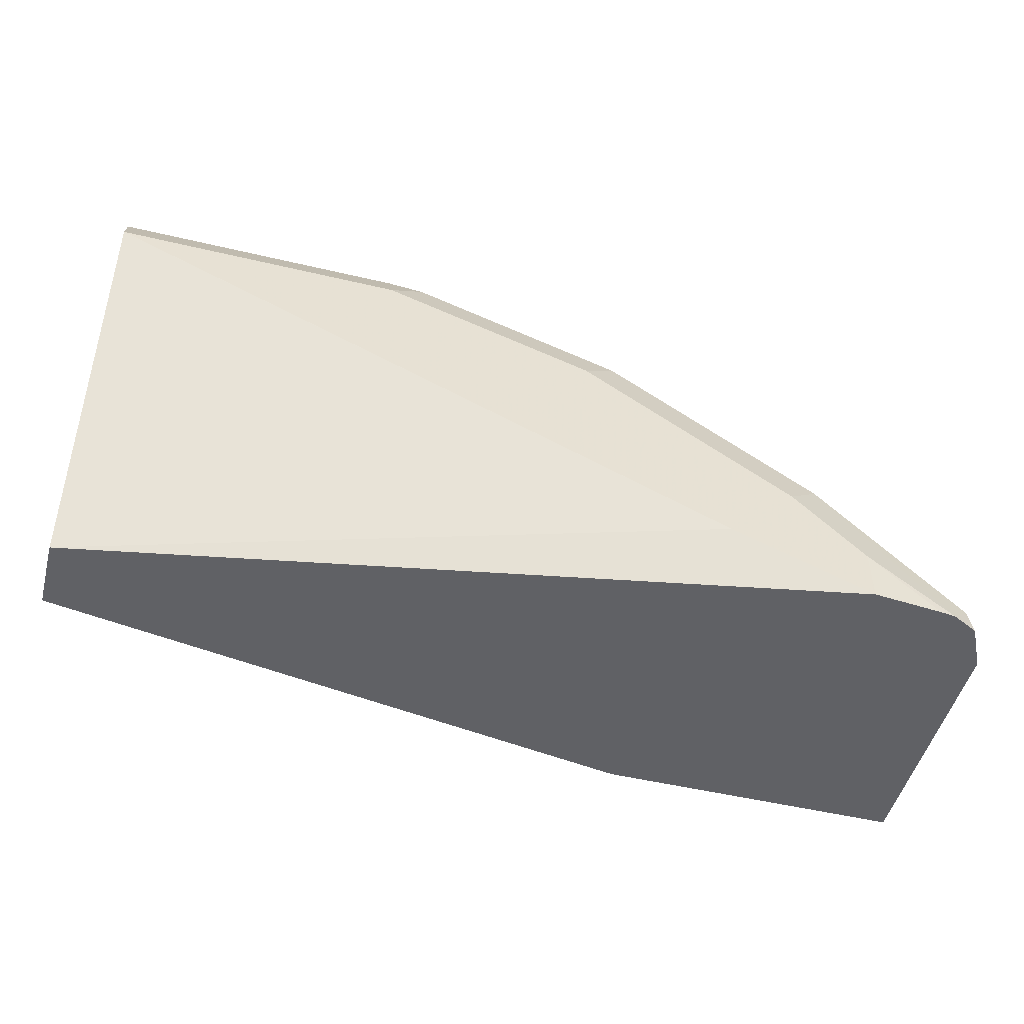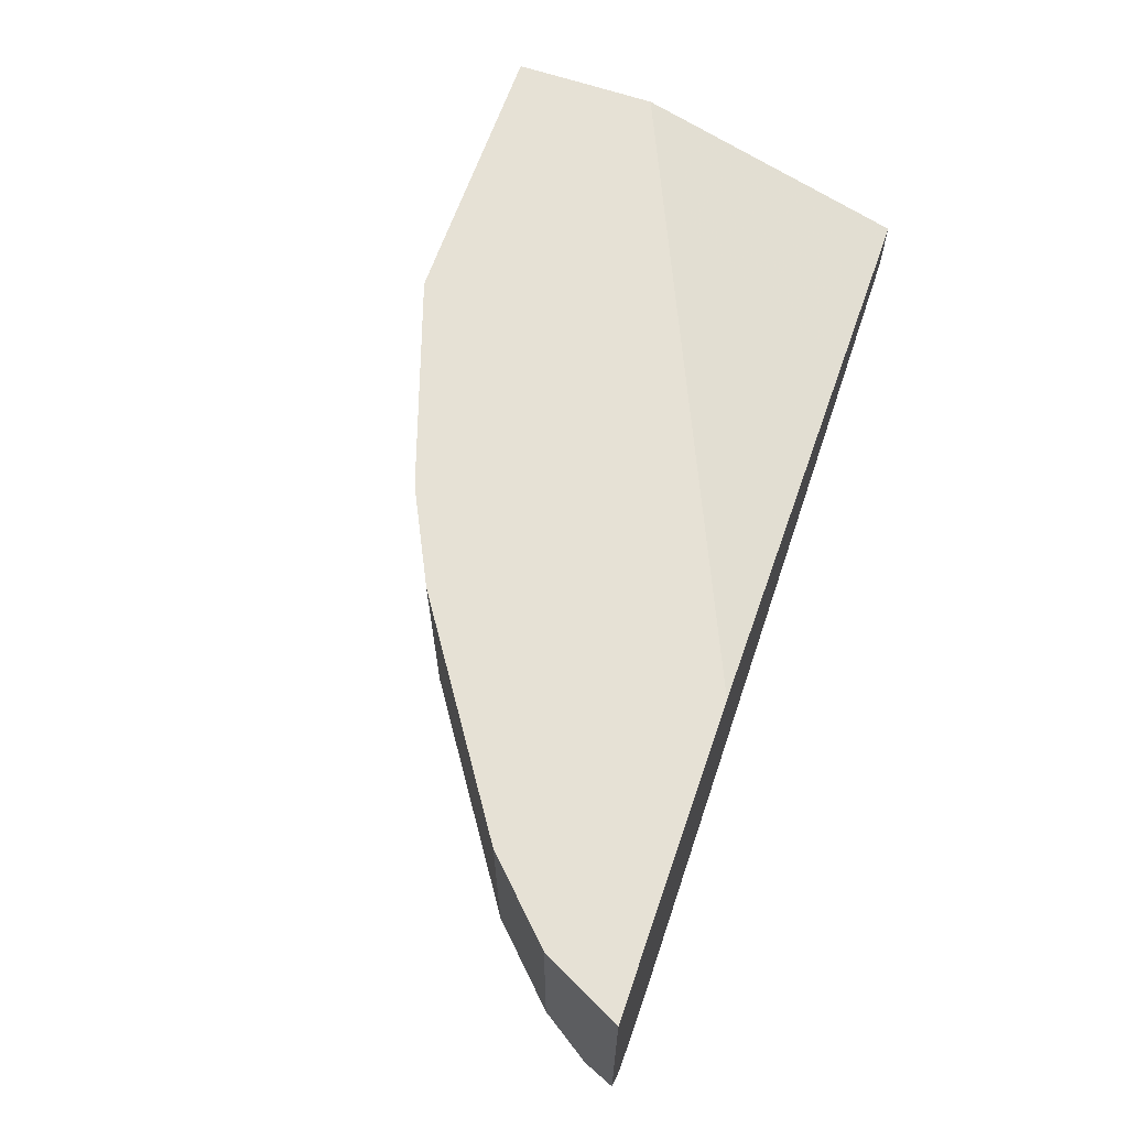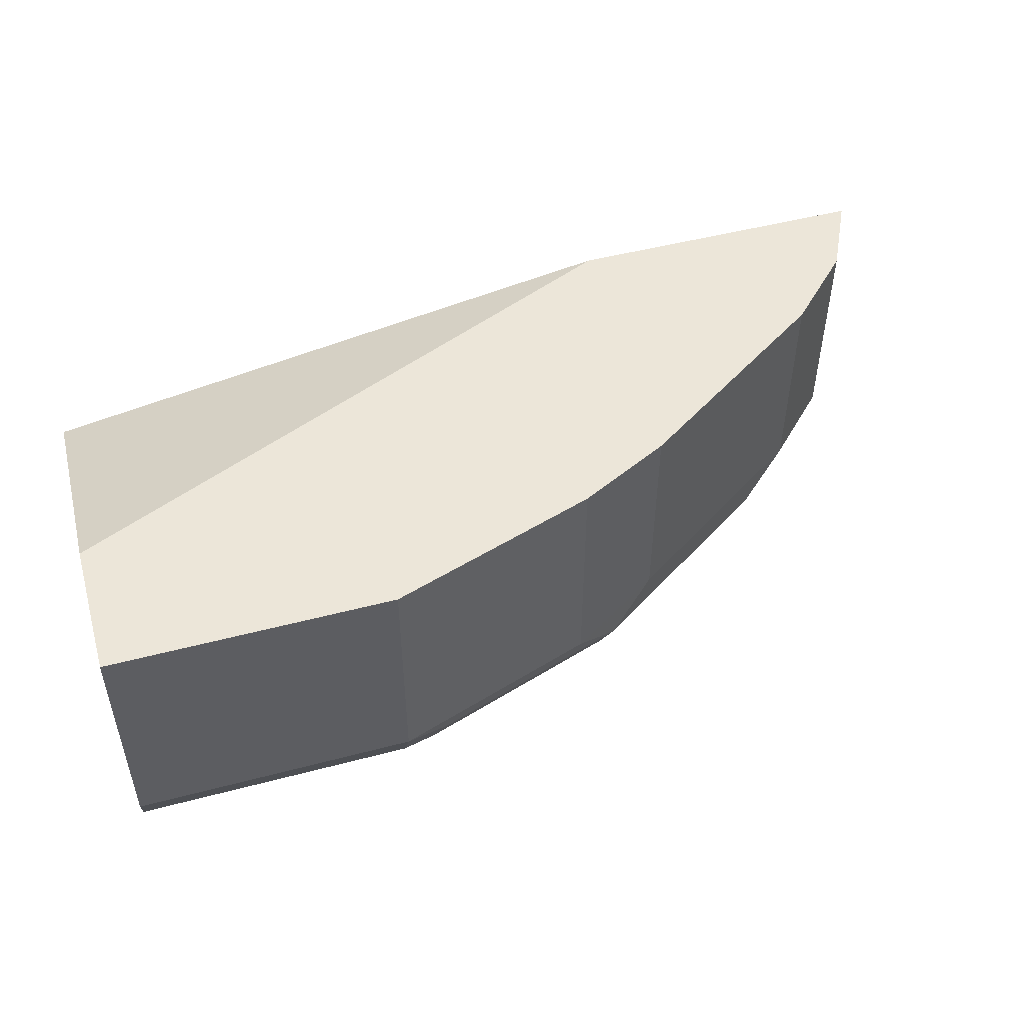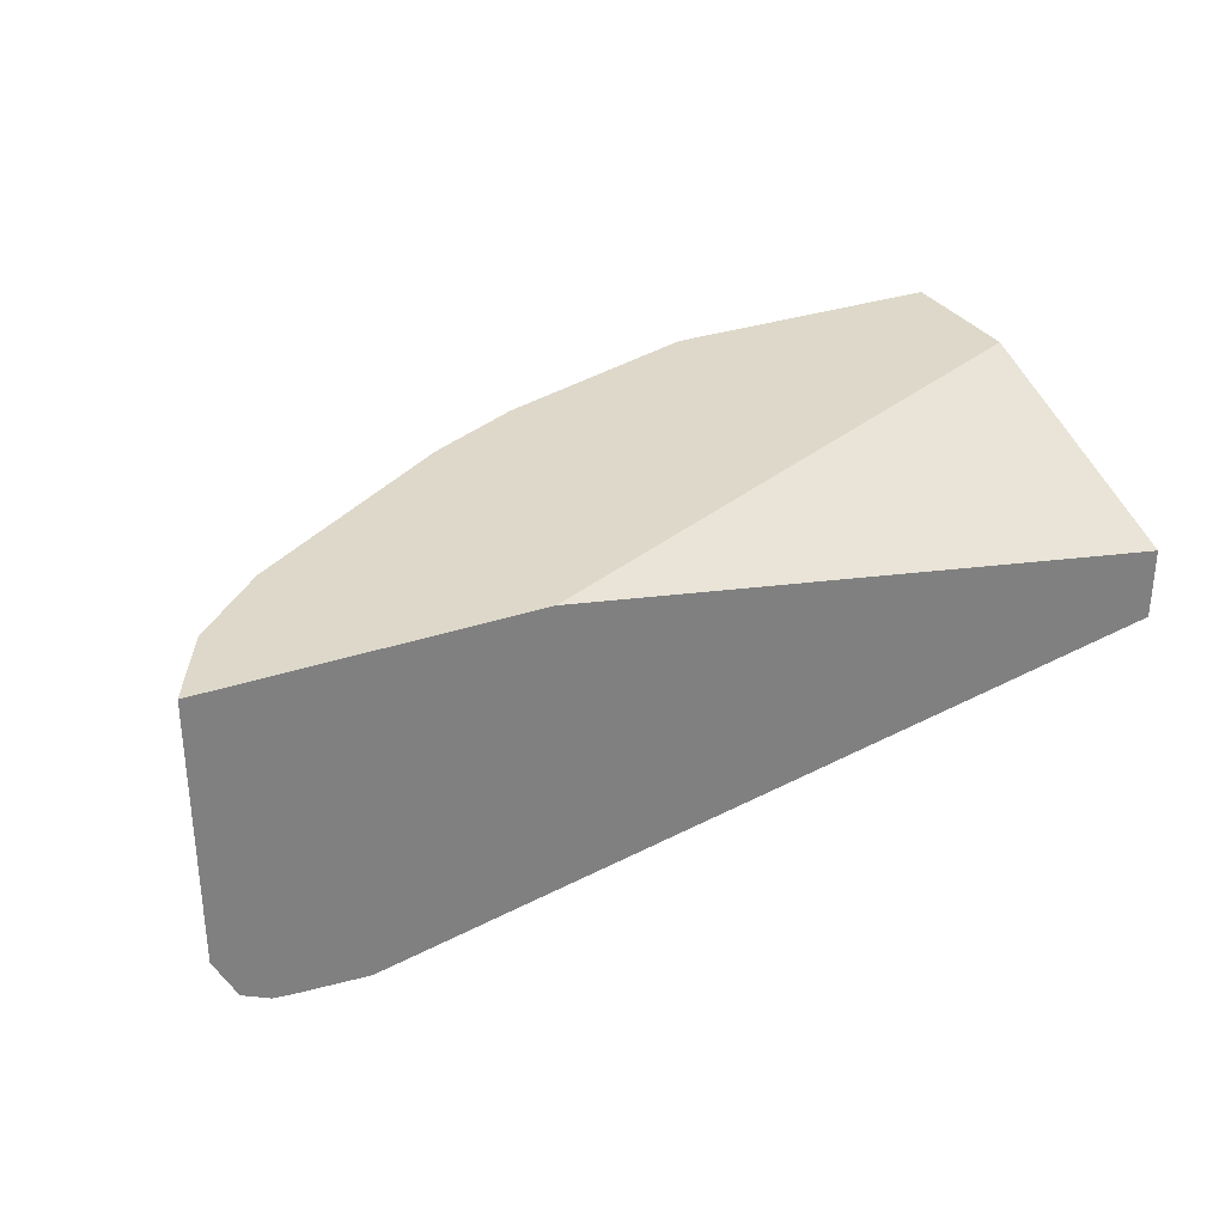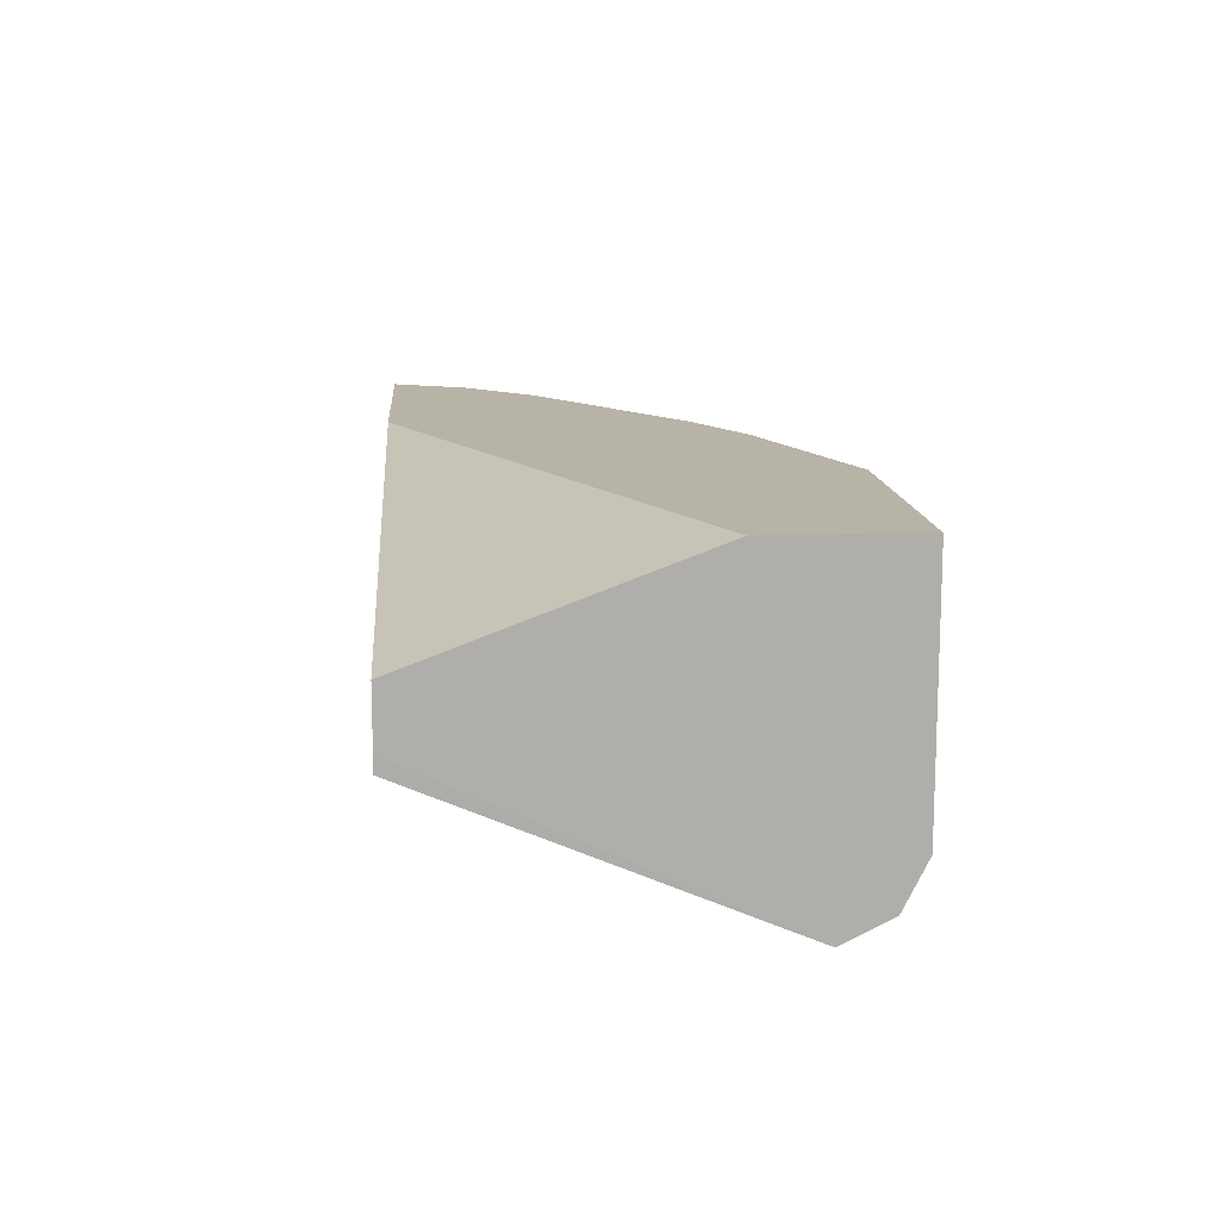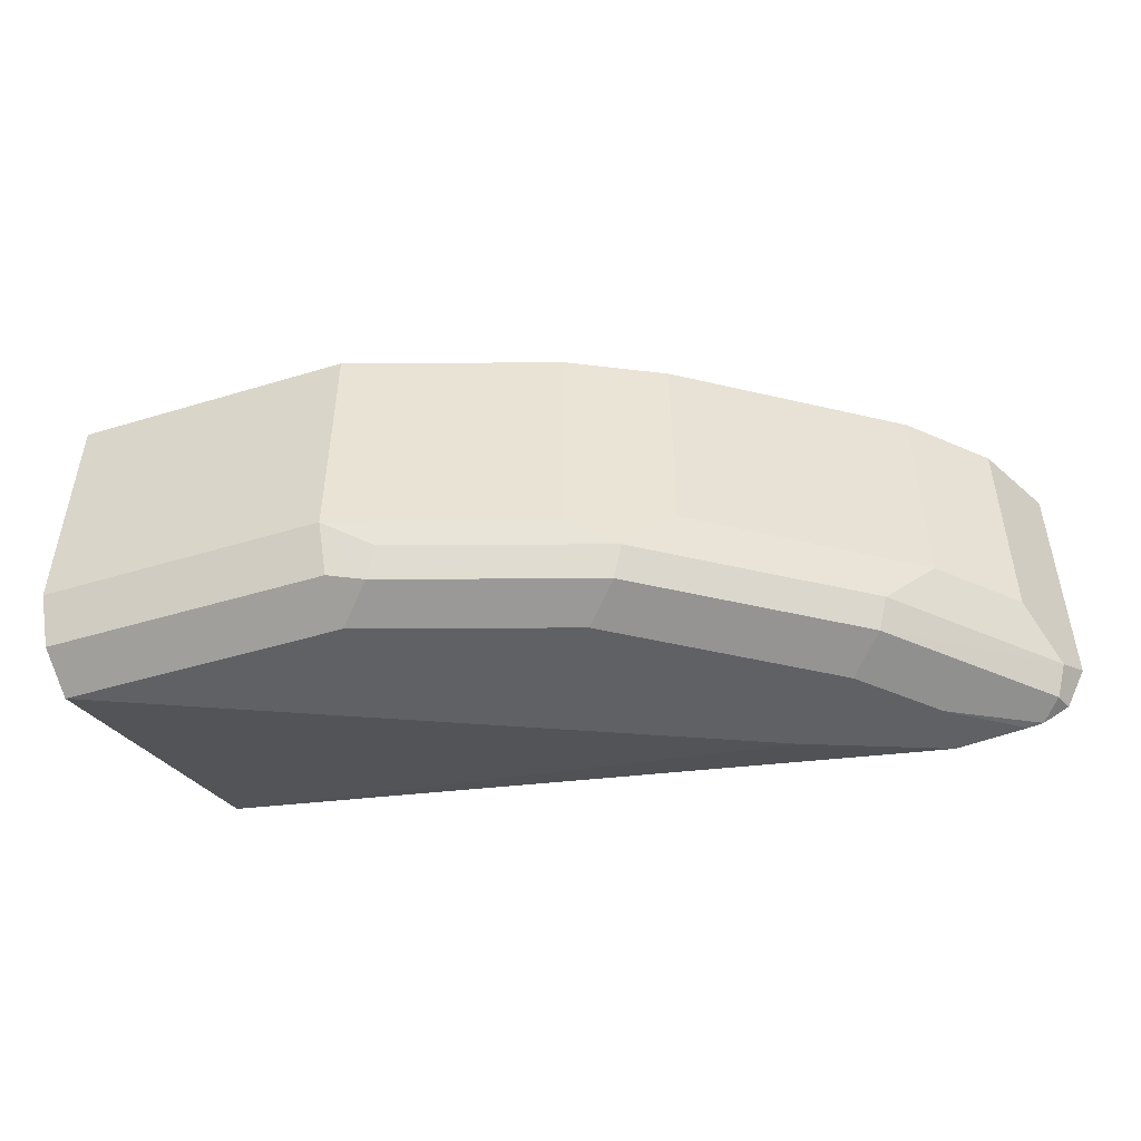
<metadata>
{"format":"obj","ext":"obj","renderer":"f3d","projection":"perspective","resolution":1024,"background":"white","views":[{"elev":-49.6,"azim":-14.7,"up":"+Z"},{"elev":64.5,"azim":109.0,"up":"+Y"},{"elev":49.2,"azim":-16.3,"up":"+Y"},{"elev":31.0,"azim":153.9,"up":"+Y"},{"elev":12.8,"azim":-94.3,"up":"+Y"},{"elev":-47.6,"azim":18.8,"up":"+Y"}]}
</metadata>
<code>
v -8.993e-05 -0.7278 0.3579
v -8.993e-05 -0.7005 0.3852
v -4.573e-05 -0.7005 0.3579
v -1.54e-06 -0.7355 0.3579
v -8.993e-05 -0.8055 0.5253
v -8.993e-05 -0.6508 0.531
v -4.573e-05 -0.6508 0.4903
v 0.2998 -0.6508 0.3579
v 0.3853 -0.8055 0.3579
v 0.3152 -0.8055 0.3853
v -8.993e-05 -0.8055 0.5254
v -8.993e-05 -0.6655 0.5604
v -1.54e-06 -0.6508 0.5604
v 0.4515 -0.6508 0.3579
v 0.4203 -0.8027 0.3579
v 0.3853 -0.8055 0.3853
v 0.1401 -0.8055 0.5254
v 0.1576 -0.7968 0.5429
v -8.993e-05 -0.7939 0.5487
v -8.993e-05 -0.7356 0.5604
v 0.1401 -0.6508 0.5604
v 0.448 -0.6508 0.3649
v 0.4515 -0.7744 0.3579
v 0.428 -0.8017 0.3579
v 0.3678 -0.7968 0.4378
v 0.3502 -0.8055 0.4203
v 0.2451 -0.8055 0.4903
v 0.1635 -0.7822 0.5487
v 0.1401 -0.7705 0.5604
v 0.1401 -0.7939 0.5487
v 0.2626 -0.7968 0.5078
v 0.2685 -0.7822 0.5137
v -8.993e-05 -0.7706 0.5603
v 4.269e-05 -0.7705 0.5604
v 0.2451 -0.6508 0.5254
v 0.4319 -0.7589 0.397
v 0.4319 -0.6508 0.397
v 0.4436 -0.7822 0.3736
v 0.4378 -0.7968 0.3678
v 0.441 -0.7952 0.3579
v 0.3736 -0.7822 0.4436
v 0.2451 -0.7705 0.5254
v 0.2919 -0.7589 0.502
v 0.2598 -0.6508 0.518
v 0.3969 -0.7589 0.432
v 0.3969 -0.6508 0.432
v 0.2919 -0.6508 0.502
f 21 29 42
f 21 42 35
f 22 36 23
f 23 36 38
f 23 38 39
f 23 39 40
f 20 33 34
f 22 37 36
f 19 30 33
f 15 24 16
f 18 31 32
f 18 27 31
f 18 30 19
f 18 29 30
f 18 28 29
f 17 27 18
f 16 24 25
f 16 25 26
f 24 40 39
f 18 32 28
f 24 39 25
f 43 46 47
f 25 38 41
f 14 22 23
f 43 45 46
f 43 47 44
f 42 43 44
f 41 45 43
f 36 46 45
f 36 37 46
f 36 41 38
f 36 45 41
f 25 39 38
f 35 42 44
f 32 41 43
f 29 33 30
f 29 34 33
f 28 42 29
f 28 32 42
f 25 27 26
f 25 31 27
f 25 32 31
f 25 41 32
f 32 43 42
f 12 21 13
f 3 7 8
f 12 34 29
f 2 7 3
f 2 6 7
f 1 6 2
f 1 12 6
f 1 20 12
f 1 33 20
f 1 19 33
f 1 11 19
f 1 5 11
f 1 4 5
f 1 9 4
f 1 15 9
f 1 24 15
f 1 40 24
f 1 23 40
f 1 14 23
f 1 8 14
f 1 3 8
f 1 2 3
f 4 9 10
f 4 10 5
f 12 29 21
f 6 12 13
f 5 10 11
f 12 20 34
f 11 18 19
f 11 17 18
f 9 17 11
f 9 27 17
f 9 26 27
f 9 16 26
f 9 15 16
f 6 8 7
f 9 11 10
f 6 22 14
f 6 37 22
f 6 46 37
f 6 47 46
f 6 44 47
f 6 35 44
f 6 21 35
f 6 13 21
f 6 14 8

</code>
